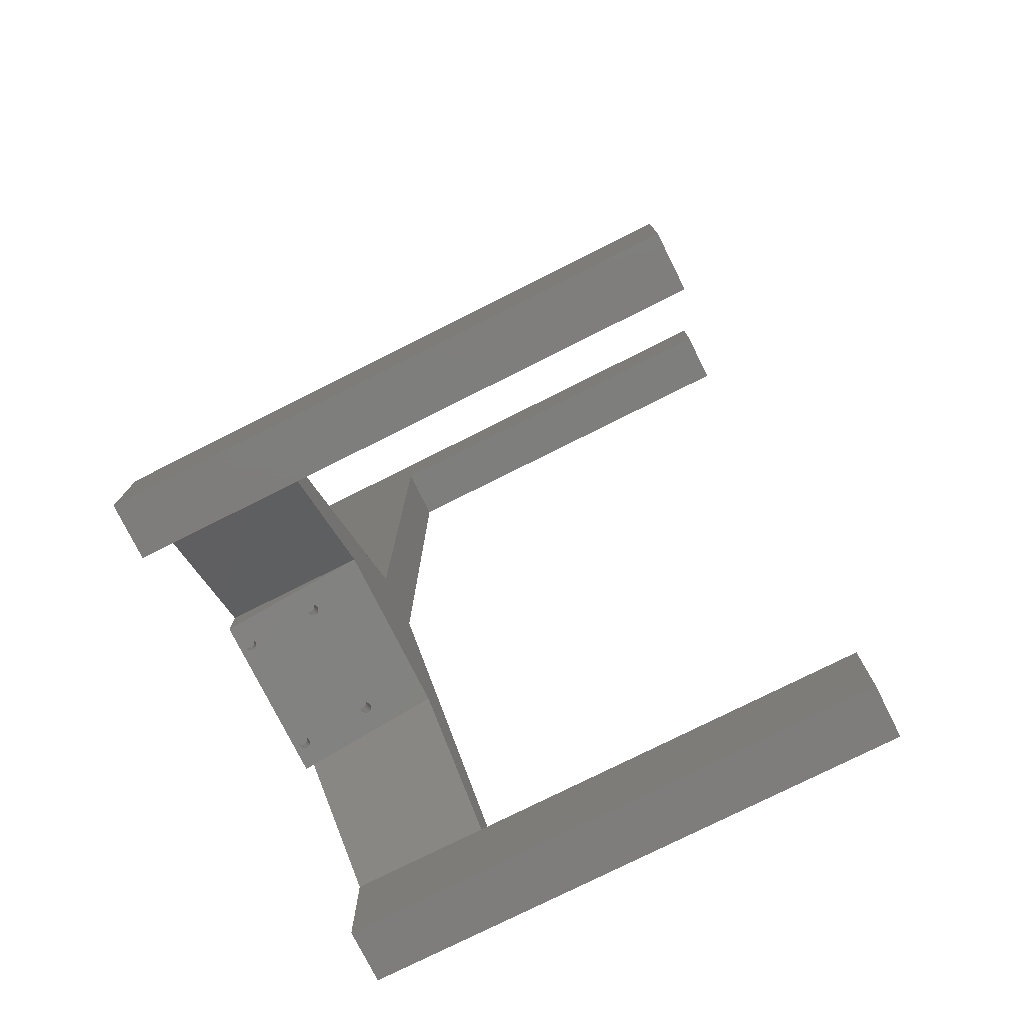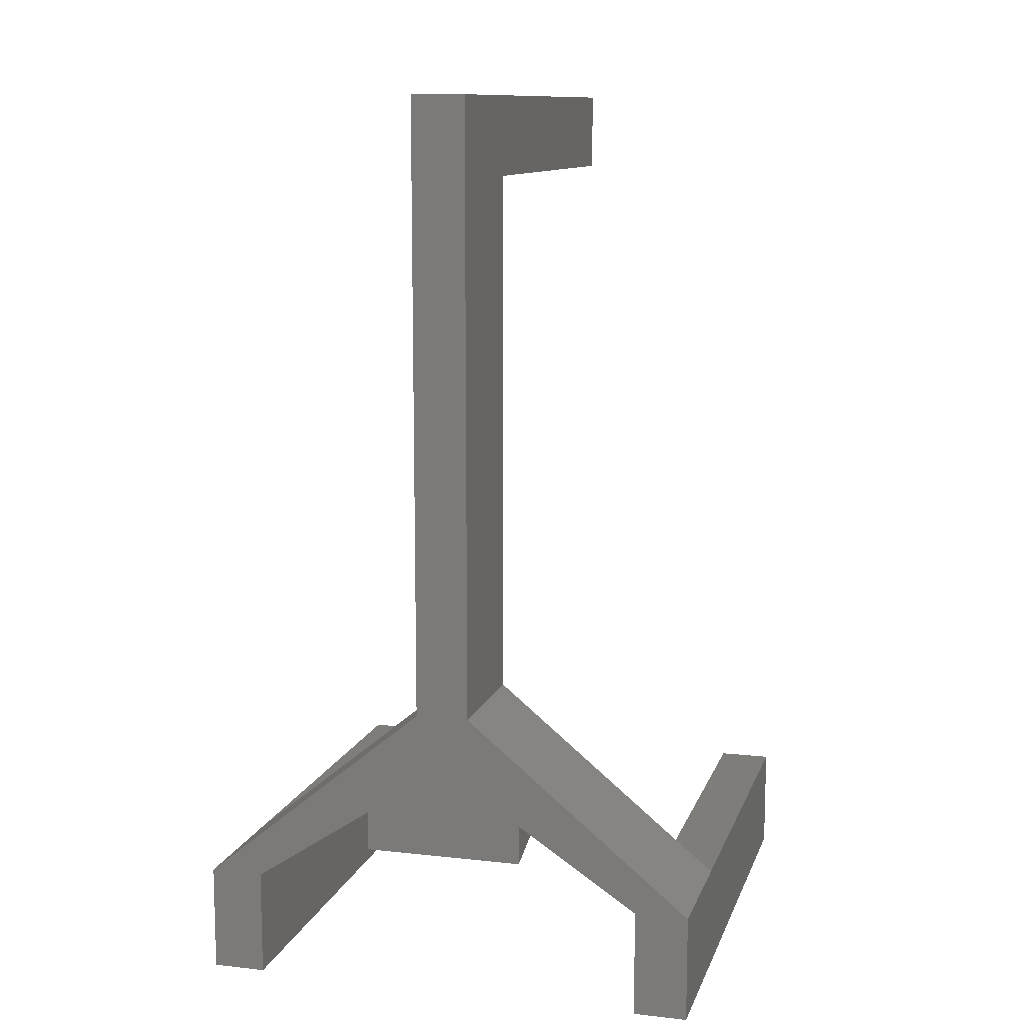
<metadata>
{"format":"stl","ext":"stl","renderer":"f3d","projection":"perspective","resolution":1024,"background":"white","views":[{"elev":-77.4,"azim":116.6,"up":"+Y"},{"elev":11.2,"azim":15.3,"up":"+Y"}]}
</metadata>
<code>
# stl→obj: 398 verts, 792 faces
v 10 2.82e-15 25
v 0 20 25
v 0 2.82e-15 25
v 10 20 25
v 95 0 25
v 85 20 25
v 85 0 25
v 62.5 27.5 25
v 32.5 35 25
v 32.5 27.5 25
v 42.5 55 25
v 52.5 55 25
v 62.5 35 25
v 95 20 25
v 52.5 170 25
v 42.5 170 25
v 52.5 170 -75
v 42.5 170 -75
v 95 20 -75
v 95 0 -75
v 95 20 0
v 85 0 -75
v 85 20 -75
v 85 20 0
v 10 20 0
v 32.5 35 0
v 10 20 -75
v 10 2.82e-15 -75
v 0 2.82e-15 -75
v 0 20 -75
v 0 20 0
v 42.5 55 0
v 42.5 155 0
v 42.5 155 -75
v 57.76 32.09 9.704
v 37.08 32.1 9.678
v 58.01 32.1 9.675
v 37.33 32.08 9.73
v 57.51 32.06 9.796
v 37.57 32.05 9.844
v 57.3 32.02 9.945
v 37.76 32 10.01
v 57.14 31.96 10.14
v 37.9 31.93 10.22
v 57.04 31.89 10.37
v 37.98 31.86 10.46
v 57 31.81 10.62
v 38 31.79 10.71
v 57.03 31.74 10.87
v 37.94 31.71 10.95
v 57.13 31.67 11.1
v 37.82 31.65 11.18
v 57.28 31.61 11.3
v 37.65 31.59 11.36
v 57.49 31.56 11.45
v 37.43 31.55 11.5
v 57.73 31.53 11.55
v 37.18 31.53 11.57
v 57.99 31.52 11.59
v 36.92 31.52 11.59
v 57.8 28.36 22.14
v 36.92 28.36 22.13
v 58.07 28.36 22.13
v 37.18 28.36 22.14
v 37.43 28.33 22.22
v 57.56 28.33 22.23
v 37.65 28.29 22.35
v 57.34 28.29 22.36
v 37.82 28.24 22.54
v 57.17 28.23 22.55
v 37.94 28.17 22.76
v 57.05 28.17 22.78
v 38 28.1 23
v 57 28.09 23.02
v 37.98 28.02 23.25
v 57.02 28.02 23.27
v 37.9 27.95 23.49
v 57.1 27.95 23.51
v 37.76 27.89 23.7
v 57.25 27.89 23.72
v 37.57 27.84 23.87
v 57.44 27.84 23.88
v 37.34 27.8 23.99
v 57.68 27.8 23.99
v 37.08 27.79 24.04
v 57.93 27.79 24.04
v 62.5 35 0
v 58.27 32.09 9.711
v 58.51 32.06 9.81
v 58.72 32.01 9.965
v 58.87 31.95 10.17
v 58.97 31.88 10.4
v 59 31.81 10.65
v 58.96 31.73 10.89
v 58.86 31.66 11.12
v 58.7 31.6 11.32
v 58.49 31.56 11.47
v 58.24 31.53 11.56
v 58.56 28.31 22.29
v 58.32 28.35 22.18
v 58.75 28.26 22.45
v 58.9 28.2 22.66
v 58.98 28.13 22.9
v 59 28.06 23.15
v 58.95 27.98 23.39
v 58.83 27.92 23.62
v 58.66 27.86 23.8
v 58.44 27.82 23.94
v 58.2 27.79 24.02
v 36.06 31.91 10.31
v 36.18 31.97 10.09
v 36.35 32.03 9.904
v 36.57 32.07 9.768
v 36.82 32.09 9.691
v 36 31.83 10.56
v 36.02 31.76 10.81
v 36.1 31.69 11.04
v 36.24 31.62 11.25
v 36.43 31.57 11.42
v 36.67 31.54 11.54
v 36.43 28.31 22.3
v 36.66 28.35 22.18
v 36.24 28.26 22.47
v 36.1 28.2 22.68
v 36.02 28.13 22.91
v 36 28.05 23.16
v 36.06 27.98 23.41
v 36.18 27.91 23.63
v 36.35 27.86 23.82
v 36.57 27.81 23.95
v 36.82 27.79 24.03
v 52.5 155 0
v 52.5 55 0
v 2.5 7.5 -75
v 7.5 7.5 -75
v 7.5 2.5 -75
v 2.5 2.5 -75
v 87.5 7.5 -75
v 92.5 7.5 -75
v 92.5 2.5 -75
v 87.5 2.5 -75
v 45 167.5 -75
v 50 167.5 -75
v 50 162.5 -75
v 45 162.5 -75
v 52.5 155 -75
v 46.29 165.3 -67
v 46.29 164.7 -67
v 46.25 165 -67
v 46.42 165.6 -67
v 46.42 164.4 -67
v 46.62 165.9 -67
v 46.62 164.1 -67
v 46.87 166.1 -67
v 46.87 163.9 -67
v 47.18 166.2 -67
v 47.18 163.8 -67
v 47.5 166.2 -67
v 47.5 163.7 -67
v 47.82 166.2 -67
v 47.82 163.8 -67
v 48.12 166.1 -67
v 48.12 163.9 -67
v 48.38 165.9 -67
v 48.38 164.1 -67
v 48.58 165.6 -67
v 48.58 164.4 -67
v 48.71 165.3 -67
v 48.71 164.7 -67
v 48.75 165 -67
v 48.71 164.7 -73
v 48.75 165 -73
v 48.58 164.4 -73
v 48.38 164.1 -73
v 48.12 163.9 -73
v 47.82 163.8 -73
v 47.5 163.7 -73
v 47.18 163.8 -73
v 46.87 163.9 -73
v 46.62 164.1 -73
v 46.42 164.4 -73
v 46.29 164.7 -73
v 46.25 165 -73
v 46.29 165.3 -73
v 46.42 165.6 -73
v 46.62 165.9 -73
v 46.87 166.1 -73
v 47.18 166.2 -73
v 47.5 166.2 -73
v 47.82 166.2 -73
v 48.12 166.1 -73
v 48.38 165.9 -73
v 48.58 165.6 -73
v 48.71 165.3 -73
v 3.793 5.324 -67
v 3.793 4.676 -67
v 3.75 5 -67
v 3.917 5.625 -67
v 3.917 4.375 -67
v 4.116 4.116 -67
v 4.116 5.884 -67
v 4.375 3.917 -67
v 4.375 6.083 -67
v 4.676 3.793 -67
v 4.676 6.207 -67
v 5 3.75 -67
v 5 6.25 -67
v 5.324 6.207 -67
v 5.324 3.793 -67
v 5.625 3.917 -67
v 5.625 6.083 -67
v 5.884 4.116 -67
v 5.884 5.884 -67
v 6.083 4.375 -67
v 6.083 5.625 -67
v 6.207 4.676 -67
v 6.207 5.324 -67
v 6.25 5 -67
v 5 6.25 -73
v 5.324 6.207 -73
v 5.625 6.083 -73
v 5.884 5.884 -73
v 6.083 5.625 -73
v 6.207 5.324 -73
v 6.25 5 -73
v 6.207 4.676 -73
v 6.083 4.375 -73
v 5.884 4.116 -73
v 5.625 3.917 -73
v 5.324 3.793 -73
v 5 3.75 -73
v 4.676 3.793 -73
v 4.375 3.917 -73
v 4.116 4.116 -73
v 3.917 4.375 -73
v 3.793 4.676 -73
v 3.75 5 -73
v 3.793 5.324 -73
v 3.917 5.625 -73
v 4.116 5.884 -73
v 4.375 6.083 -73
v 4.676 6.207 -73
v 88.79 5.324 -67
v 88.79 4.676 -67
v 88.75 5 -67
v 88.92 5.625 -67
v 88.92 4.375 -67
v 89.12 5.884 -67
v 89.12 4.116 -67
v 89.37 6.083 -67
v 89.37 3.917 -67
v 89.68 3.793 -67
v 89.68 6.207 -67
v 90 3.75 -67
v 90 6.25 -67
v 90.32 6.207 -67
v 90.32 3.793 -67
v 90.62 6.083 -67
v 90.62 3.917 -67
v 90.88 4.116 -67
v 90.88 5.884 -67
v 91.08 5.625 -67
v 91.08 4.375 -67
v 91.21 5.324 -67
v 91.21 4.676 -67
v 91.25 5 -67
v 91.08 5.625 -73
v 90.88 5.884 -73
v 91.21 5.324 -73
v 91.25 5 -73
v 91.21 4.676 -73
v 91.08 4.375 -73
v 90.88 4.116 -73
v 90.62 3.917 -73
v 90.32 3.793 -73
v 90 3.75 -73
v 89.68 3.793 -73
v 89.37 3.917 -73
v 89.12 4.116 -73
v 88.92 4.375 -73
v 88.79 4.676 -73
v 88.75 5 -73
v 88.79 5.324 -73
v 88.92 5.625 -73
v 89.12 5.884 -73
v 89.37 6.083 -73
v 89.68 6.207 -73
v 90 6.25 -73
v 90.32 6.207 -73
v 90.62 6.083 -73
v 2.5 7.5 -73
v 2.5 2.5 -73
v 7.5 7.5 -73
v 7.5 2.5 -73
v 87.5 7.5 -73
v 87.5 2.5 -73
v 92.5 7.5 -73
v 92.5 2.5 -73
v 45 167.5 -73
v 45 162.5 -73
v 50 167.5 -73
v 50 162.5 -73
v 37.18 31.23 23
v 36.66 31.22 23.05
v 36.92 31.23 22.99
v 37.43 31.21 23.08
v 36.43 31.18 23.16
v 37.65 31.17 23.22
v 36.24 31.13 23.33
v 37.82 31.11 23.4
v 36.1 31.07 23.54
v 37.94 31.05 23.62
v 36.02 31 23.78
v 38 30.97 23.87
v 36 30.92 24.03
v 37.98 30.9 24.12
v 36.06 30.85 24.27
v 37.9 30.83 24.35
v 36.18 30.78 24.49
v 37.76 30.76 24.57
v 36.35 30.73 24.68
v 37.57 30.71 24.73
v 36.57 30.69 24.81
v 37.34 30.68 24.85
v 36.82 30.67 24.89
v 37.08 30.66 24.9
v 58.32 31.22 23.04
v 57.8 31.23 23.01
v 58.07 31.23 22.99
v 57.56 31.21 23.09
v 58.56 31.19 23.15
v 57.34 31.16 23.23
v 58.75 31.14 23.31
v 57.17 31.11 23.41
v 58.9 31.08 23.52
v 57.05 31.04 23.64
v 58.98 31 23.76
v 57 30.97 23.88
v 59 30.93 24.01
v 57.02 30.89 24.13
v 58.95 30.86 24.25
v 57.1 30.82 24.37
v 58.83 30.79 24.48
v 57.25 30.76 24.58
v 58.66 30.73 24.67
v 57.44 30.71 24.74
v 58.44 30.69 24.81
v 57.68 30.68 24.85
v 58.2 30.67 24.89
v 57.93 30.66 24.9
v 37.33 36.87 11.17
v 36.82 36.88 11.13
v 37.08 36.89 11.11
v 36.57 36.86 11.2
v 37.57 36.84 11.28
v 36.35 36.82 11.34
v 37.76 36.79 11.45
v 36.18 36.76 11.53
v 37.9 36.72 11.66
v 36.06 36.7 11.75
v 37.98 36.65 11.9
v 36 36.62 11.99
v 38 36.58 12.15
v 36.02 36.55 12.24
v 37.94 36.5 12.39
v 36.1 36.48 12.48
v 37.82 36.44 12.61
v 36.24 36.41 12.69
v 37.65 36.38 12.8
v 36.43 36.36 12.86
v 37.43 36.34 12.93
v 36.67 36.33 12.97
v 37.18 36.32 13.01
v 36.92 36.31 13.02
v 58.27 36.88 11.15
v 57.76 36.88 11.14
v 58.01 36.89 11.11
v 57.51 36.85 11.23
v 58.51 36.85 11.25
v 57.3 36.81 11.38
v 58.72 36.8 11.4
v 57.14 36.75 11.58
v 58.87 36.74 11.6
v 57.04 36.68 11.81
v 58.97 36.67 11.84
v 57 36.6 12.06
v 59 36.6 12.08
v 57.03 36.53 12.3
v 58.96 36.52 12.33
v 57.13 36.46 12.54
v 58.86 36.45 12.56
v 57.28 36.4 12.74
v 58.7 36.39 12.76
v 57.49 36.35 12.89
v 58.49 36.35 12.91
v 57.73 36.32 12.99
v 58.24 36.32 13
v 57.99 36.31 13.03
f 1 2 3
f 2 1 4
f 5 6 7
f 8 9 10
f 9 8 11
f 11 8 12
f 12 8 13
f 12 13 14
f 14 13 6
f 14 6 5
f 11 15 16
f 15 11 12
f 4 11 2
f 11 4 9
f 16 17 18
f 17 16 15
f 19 5 20
f 5 19 14
f 14 19 21
f 5 22 20
f 22 5 7
f 6 22 7
f 22 6 23
f 23 6 24
f 9 25 26
f 25 9 4
f 27 1 28
f 1 27 4
f 4 27 25
f 1 29 28
f 29 1 3
f 2 29 3
f 29 2 30
f 30 2 31
f 2 32 31
f 32 2 11
f 16 32 11
f 32 16 33
f 33 16 34
f 34 16 18
f 9 10 26
f 35 36 37
f 36 35 38
f 38 35 39
f 38 39 40
f 40 39 41
f 40 41 42
f 42 41 43
f 42 43 44
f 44 43 45
f 44 45 46
f 46 45 47
f 46 47 48
f 48 47 49
f 48 49 50
f 50 49 51
f 50 51 52
f 52 51 53
f 52 53 54
f 54 53 55
f 54 55 56
f 56 55 57
f 56 57 58
f 58 57 59
f 58 59 60
f 61 62 63
f 62 61 64
f 64 61 65
f 65 61 66
f 65 66 67
f 67 66 68
f 67 68 69
f 69 68 70
f 69 70 71
f 71 70 72
f 71 72 73
f 73 72 74
f 73 74 75
f 75 74 76
f 75 76 77
f 77 76 78
f 77 78 79
f 79 78 80
f 79 80 81
f 81 80 82
f 81 82 83
f 83 82 84
f 83 84 85
f 85 84 86
f 87 88 26
f 88 87 89
f 89 87 90
f 90 87 91
f 91 87 92
f 92 87 8
f 26 88 37
f 92 8 93
f 93 8 94
f 94 8 95
f 95 8 96
f 96 8 97
f 97 8 98
f 98 8 59
f 59 8 99
f 59 99 100
f 59 100 63
f 99 8 101
f 101 8 102
f 102 8 103
f 103 8 104
f 104 8 105
f 105 8 106
f 106 8 107
f 107 8 108
f 108 8 109
f 109 8 86
f 26 110 10
f 110 26 111
f 111 26 112
f 112 26 113
f 113 26 114
f 114 26 36
f 36 26 37
f 10 110 115
f 10 115 116
f 10 116 117
f 10 117 118
f 10 118 119
f 10 119 120
f 10 120 60
f 10 60 121
f 121 60 59
f 121 59 122
f 122 59 62
f 62 59 63
f 10 121 123
f 10 123 124
f 10 124 125
f 10 125 126
f 10 126 127
f 10 127 128
f 10 128 129
f 10 129 130
f 10 130 131
f 10 131 85
f 10 85 86
f 10 86 8
f 6 87 24
f 87 6 13
f 87 8 13
f 132 32 33
f 32 25 31
f 25 32 26
f 26 32 87
f 87 32 133
f 133 32 132
f 87 133 21
f 87 21 24
f 30 134 29
f 134 30 27
f 134 27 135
f 135 27 136
f 29 137 28
f 137 29 134
f 28 137 136
f 28 136 27
f 31 27 30
f 27 31 25
f 19 138 23
f 138 19 139
f 139 19 140
f 22 141 20
f 141 22 23
f 141 23 138
f 20 141 140
f 20 140 19
f 24 19 23
f 19 24 21
f 18 142 34
f 142 18 17
f 142 17 143
f 143 17 144
f 34 145 146
f 145 34 142
f 146 145 144
f 146 144 17
f 132 34 146
f 34 132 33
f 147 148 149
f 148 147 150
f 148 150 151
f 151 150 152
f 151 152 153
f 153 152 154
f 153 154 155
f 155 154 156
f 155 156 157
f 157 156 158
f 157 158 159
f 159 158 160
f 159 160 161
f 161 160 162
f 161 162 163
f 163 162 164
f 163 164 165
f 165 164 166
f 165 166 167
f 167 166 168
f 167 168 169
f 169 168 170
f 170 171 169
f 171 170 172
f 169 173 167
f 173 169 171
f 167 174 165
f 174 167 173
f 163 174 175
f 174 163 165
f 161 175 176
f 175 161 163
f 159 176 177
f 176 159 161
f 157 177 178
f 177 157 159
f 155 178 179
f 178 155 157
f 153 179 180
f 179 153 155
f 181 153 180
f 153 181 151
f 182 151 181
f 151 182 148
f 183 148 182
f 148 183 149
f 184 149 183
f 149 184 147
f 185 147 184
f 147 185 150
f 186 150 185
f 150 186 152
f 154 186 187
f 186 154 152
f 156 187 188
f 187 156 154
f 158 188 189
f 188 158 156
f 160 189 190
f 189 160 158
f 162 190 191
f 190 162 160
f 164 191 192
f 191 164 162
f 164 193 166
f 193 164 192
f 166 194 168
f 194 166 193
f 168 172 170
f 172 168 194
f 195 196 197
f 196 195 198
f 196 198 199
f 199 198 200
f 200 198 201
f 200 201 202
f 202 201 203
f 202 203 204
f 204 203 205
f 204 205 206
f 206 205 207
f 206 207 208
f 206 208 209
f 209 208 210
f 210 208 211
f 210 211 212
f 212 211 213
f 212 213 214
f 214 213 215
f 214 215 216
f 216 215 217
f 216 217 218
f 208 219 220
f 219 208 207
f 211 220 221
f 220 211 208
f 213 221 222
f 221 213 211
f 213 223 215
f 223 213 222
f 215 224 217
f 224 215 223
f 217 225 218
f 225 217 224
f 218 226 216
f 226 218 225
f 216 227 214
f 227 216 226
f 214 228 212
f 228 214 227
f 210 228 229
f 228 210 212
f 209 229 230
f 229 209 210
f 206 230 231
f 230 206 209
f 204 231 232
f 231 204 206
f 202 232 233
f 232 202 204
f 200 233 234
f 233 200 202
f 235 200 234
f 200 235 199
f 236 199 235
f 199 236 196
f 237 196 236
f 196 237 197
f 238 197 237
f 197 238 195
f 239 195 238
f 195 239 198
f 240 198 239
f 198 240 201
f 203 240 241
f 240 203 201
f 205 241 242
f 241 205 203
f 207 242 219
f 242 207 205
f 243 244 245
f 244 243 246
f 244 246 247
f 247 246 248
f 247 248 249
f 249 248 250
f 249 250 251
f 251 250 252
f 252 250 253
f 252 253 254
f 254 253 255
f 254 255 256
f 254 256 257
f 257 256 258
f 257 258 259
f 259 258 260
f 260 258 261
f 260 261 262
f 260 262 263
f 263 262 264
f 263 264 265
f 265 264 266
f 261 267 262
f 267 261 268
f 262 269 264
f 269 262 267
f 264 270 266
f 270 264 269
f 266 271 265
f 271 266 270
f 265 272 263
f 272 265 271
f 263 273 260
f 273 263 272
f 259 273 274
f 273 259 260
f 257 274 275
f 274 257 259
f 254 275 276
f 275 254 257
f 252 276 277
f 276 252 254
f 251 277 278
f 277 251 252
f 249 278 279
f 278 249 251
f 280 249 279
f 249 280 247
f 281 247 280
f 247 281 244
f 282 244 281
f 244 282 245
f 283 245 282
f 245 283 243
f 284 243 283
f 243 284 246
f 285 246 284
f 246 285 248
f 250 285 286
f 285 250 248
f 253 286 287
f 286 253 250
f 255 287 288
f 287 255 253
f 256 288 289
f 288 256 255
f 258 289 290
f 289 258 256
f 261 290 268
f 290 261 258
f 291 239 292
f 239 291 240
f 240 291 241
f 241 291 293
f 292 239 238
f 292 238 237
f 241 293 242
f 242 293 219
f 219 293 220
f 220 293 221
f 221 293 222
f 222 293 223
f 223 293 224
f 224 293 225
f 292 233 294
f 233 292 234
f 234 292 235
f 235 292 236
f 236 292 237
f 294 233 232
f 294 232 231
f 294 231 230
f 294 230 229
f 294 229 228
f 294 228 227
f 294 227 226
f 294 226 225
f 294 225 293
f 293 136 294
f 136 293 135
f 292 136 137
f 136 292 294
f 134 292 137
f 292 134 291
f 293 134 135
f 134 293 291
f 295 284 296
f 284 295 285
f 285 295 286
f 286 295 297
f 296 284 283
f 296 283 282
f 286 297 287
f 287 297 288
f 288 297 289
f 289 297 290
f 290 297 268
f 268 297 267
f 267 297 269
f 269 297 270
f 296 278 298
f 278 296 279
f 279 296 280
f 280 296 281
f 281 296 282
f 298 278 277
f 298 277 276
f 298 276 275
f 298 275 274
f 298 274 273
f 298 273 272
f 298 272 271
f 298 271 270
f 298 270 297
f 296 140 141
f 140 296 298
f 138 296 141
f 296 138 295
f 297 138 139
f 138 297 295
f 297 140 298
f 140 297 139
f 299 185 300
f 185 299 186
f 186 299 187
f 187 299 301
f 300 185 184
f 300 184 183
f 187 301 188
f 188 301 189
f 189 301 190
f 190 301 191
f 191 301 192
f 192 301 193
f 193 301 194
f 194 301 172
f 300 179 302
f 179 300 180
f 180 300 181
f 181 300 182
f 182 300 183
f 302 179 178
f 302 178 177
f 302 177 176
f 302 176 175
f 302 175 174
f 302 174 173
f 302 173 171
f 302 171 172
f 302 172 301
f 300 144 145
f 144 300 302
f 142 300 145
f 300 142 299
f 301 142 143
f 142 301 299
f 301 144 302
f 144 301 143
f 303 304 305
f 304 303 306
f 304 306 307
f 307 306 308
f 307 308 309
f 309 308 310
f 309 310 311
f 311 310 312
f 311 312 313
f 313 312 314
f 313 314 315
f 315 314 316
f 315 316 317
f 317 316 318
f 317 318 319
f 319 318 320
f 319 320 321
f 321 320 322
f 321 322 323
f 323 322 324
f 323 324 325
f 325 324 326
f 314 71 73
f 71 314 312
f 316 73 75
f 73 316 314
f 318 75 77
f 75 318 316
f 320 77 79
f 77 320 318
f 320 81 322
f 81 320 79
f 322 83 324
f 83 322 81
f 324 85 326
f 85 324 83
f 326 131 325
f 131 326 85
f 325 130 323
f 130 325 131
f 323 129 321
f 129 323 130
f 128 321 129
f 321 128 319
f 127 319 128
f 319 127 317
f 126 317 127
f 317 126 315
f 125 315 126
f 315 125 313
f 124 313 125
f 313 124 311
f 123 311 124
f 311 123 309
f 123 307 309
f 307 123 121
f 121 304 307
f 304 121 122
f 122 305 304
f 305 122 62
f 62 303 305
f 303 62 64
f 64 306 303
f 306 64 65
f 65 308 306
f 308 65 67
f 310 67 69
f 67 310 308
f 312 69 71
f 69 312 310
f 327 328 329
f 328 327 330
f 330 327 331
f 330 331 332
f 332 331 333
f 332 333 334
f 334 333 335
f 334 335 336
f 336 335 337
f 336 337 338
f 338 337 339
f 338 339 340
f 340 339 341
f 340 341 342
f 342 341 343
f 342 343 344
f 344 343 345
f 344 345 346
f 346 345 347
f 346 347 348
f 348 347 349
f 348 349 350
f 339 103 104
f 103 339 337
f 341 104 105
f 104 341 339
f 343 105 106
f 105 343 341
f 345 106 107
f 106 345 343
f 347 107 108
f 107 347 345
f 349 108 109
f 108 349 347
f 350 109 86
f 109 350 349
f 348 86 84
f 86 348 350
f 346 84 82
f 84 346 348
f 344 82 80
f 82 344 346
f 78 344 80
f 344 78 342
f 76 342 78
f 342 76 340
f 74 340 76
f 340 74 338
f 72 338 74
f 338 72 336
f 70 336 72
f 336 70 334
f 68 334 70
f 334 68 332
f 66 332 68
f 332 66 330
f 61 330 66
f 330 61 328
f 63 328 61
f 328 63 329
f 100 329 63
f 329 100 327
f 99 327 100
f 327 99 331
f 101 331 99
f 331 101 333
f 335 101 102
f 101 335 333
f 337 102 103
f 102 337 335
f 351 352 353
f 352 351 354
f 354 351 355
f 354 355 356
f 356 355 357
f 356 357 358
f 358 357 359
f 358 359 360
f 360 359 361
f 360 361 362
f 362 361 363
f 362 363 364
f 364 363 365
f 364 365 366
f 366 365 367
f 366 367 368
f 368 367 369
f 368 369 370
f 370 369 371
f 370 371 372
f 372 371 373
f 372 373 374
f 370 118 368
f 118 370 119
f 117 368 118
f 368 117 366
f 116 366 117
f 366 116 364
f 115 364 116
f 364 115 362
f 110 362 115
f 362 110 360
f 111 360 110
f 360 111 358
f 112 358 111
f 358 112 356
f 112 354 356
f 354 112 113
f 113 352 354
f 352 113 114
f 114 353 352
f 353 114 36
f 36 351 353
f 351 36 38
f 38 355 351
f 355 38 40
f 40 357 355
f 357 40 42
f 359 42 44
f 42 359 357
f 361 44 46
f 44 361 359
f 363 46 48
f 46 363 361
f 365 48 50
f 48 365 363
f 367 50 52
f 50 367 365
f 369 52 54
f 52 369 367
f 369 56 371
f 56 369 54
f 371 58 373
f 58 371 56
f 373 60 374
f 60 373 58
f 374 120 372
f 120 374 60
f 372 119 370
f 119 372 120
f 375 376 377
f 376 375 378
f 378 375 379
f 378 379 380
f 380 379 381
f 380 381 382
f 382 381 383
f 382 383 384
f 384 383 385
f 384 385 386
f 386 385 387
f 386 387 388
f 388 387 389
f 388 389 390
f 390 389 391
f 390 391 392
f 392 391 393
f 392 393 394
f 394 393 395
f 394 395 396
f 396 395 397
f 396 397 398
f 383 90 91
f 90 383 381
f 385 91 92
f 91 385 383
f 387 92 93
f 92 387 385
f 389 93 94
f 93 389 387
f 391 94 95
f 94 391 389
f 393 95 96
f 95 393 391
f 393 97 395
f 97 393 96
f 395 98 397
f 98 395 97
f 397 59 398
f 59 397 98
f 398 57 396
f 57 398 59
f 396 55 394
f 55 396 57
f 394 53 392
f 53 394 55
f 51 392 53
f 392 51 390
f 49 390 51
f 390 49 388
f 47 388 49
f 388 47 386
f 45 386 47
f 386 45 384
f 43 384 45
f 384 43 382
f 41 382 43
f 382 41 380
f 41 378 380
f 378 41 39
f 39 376 378
f 376 39 35
f 35 377 376
f 377 35 37
f 37 375 377
f 375 37 88
f 88 379 375
f 379 88 89
f 89 381 379
f 381 89 90
f 17 132 146
f 132 12 133
f 12 132 15
f 15 132 17
f 12 21 133
f 21 12 14

</code>
